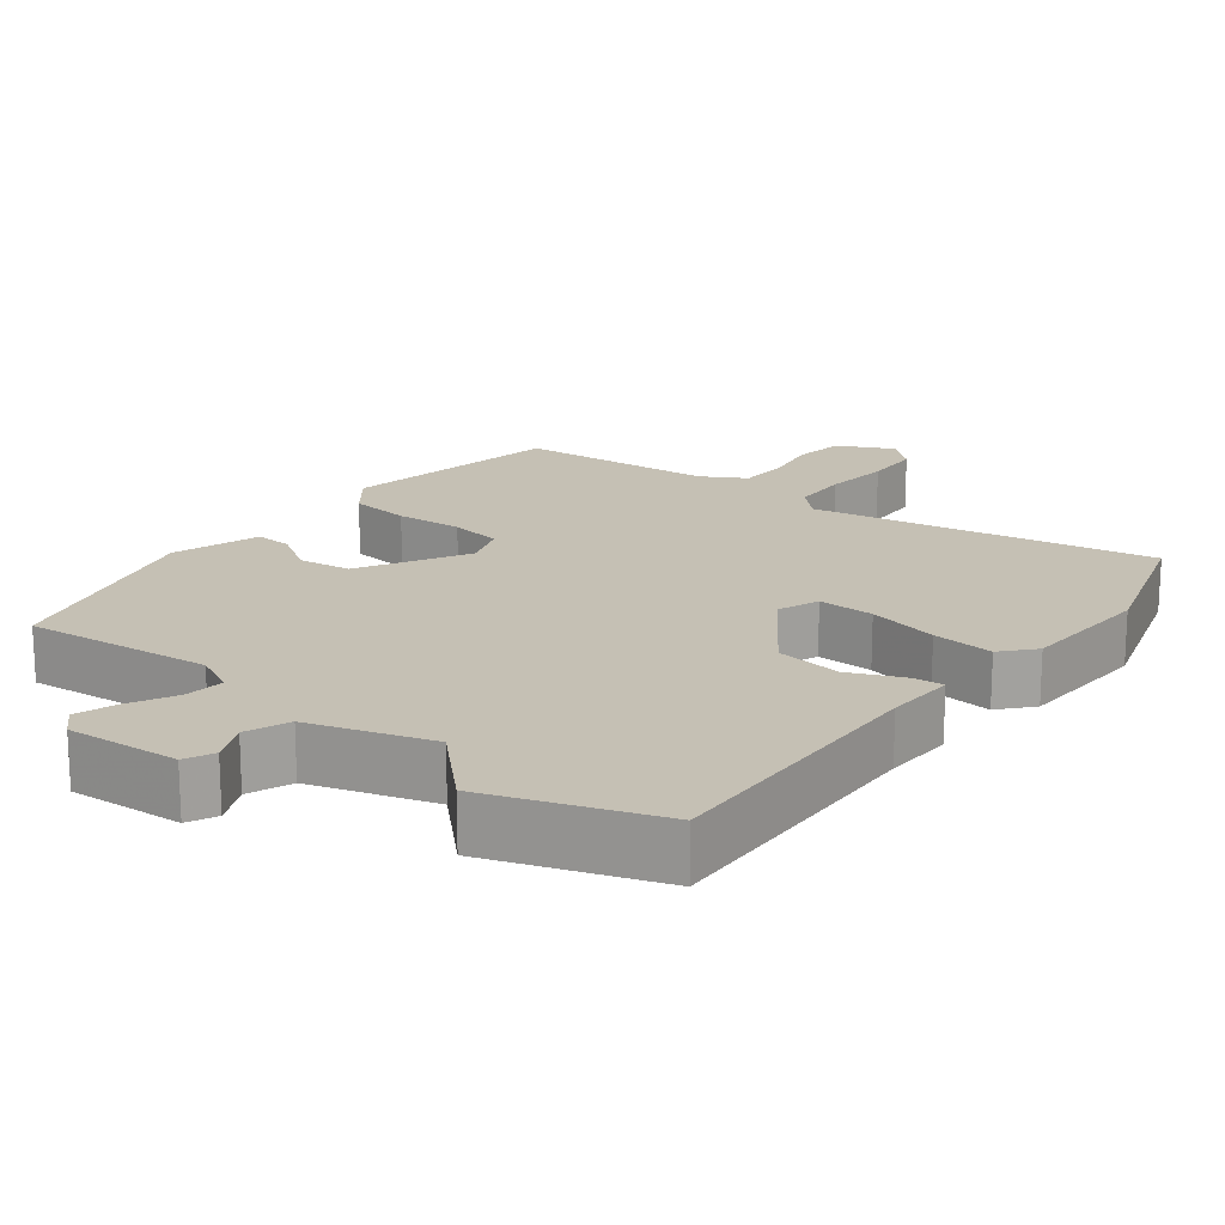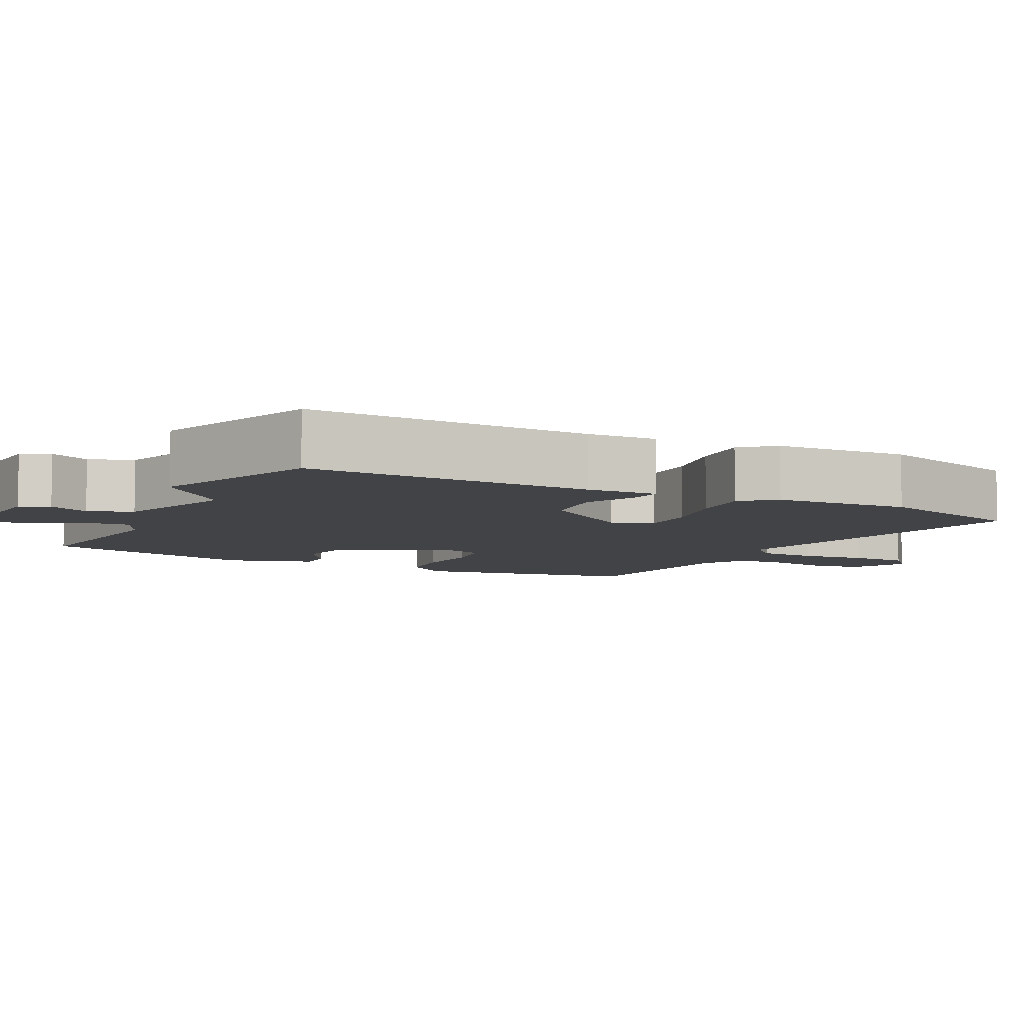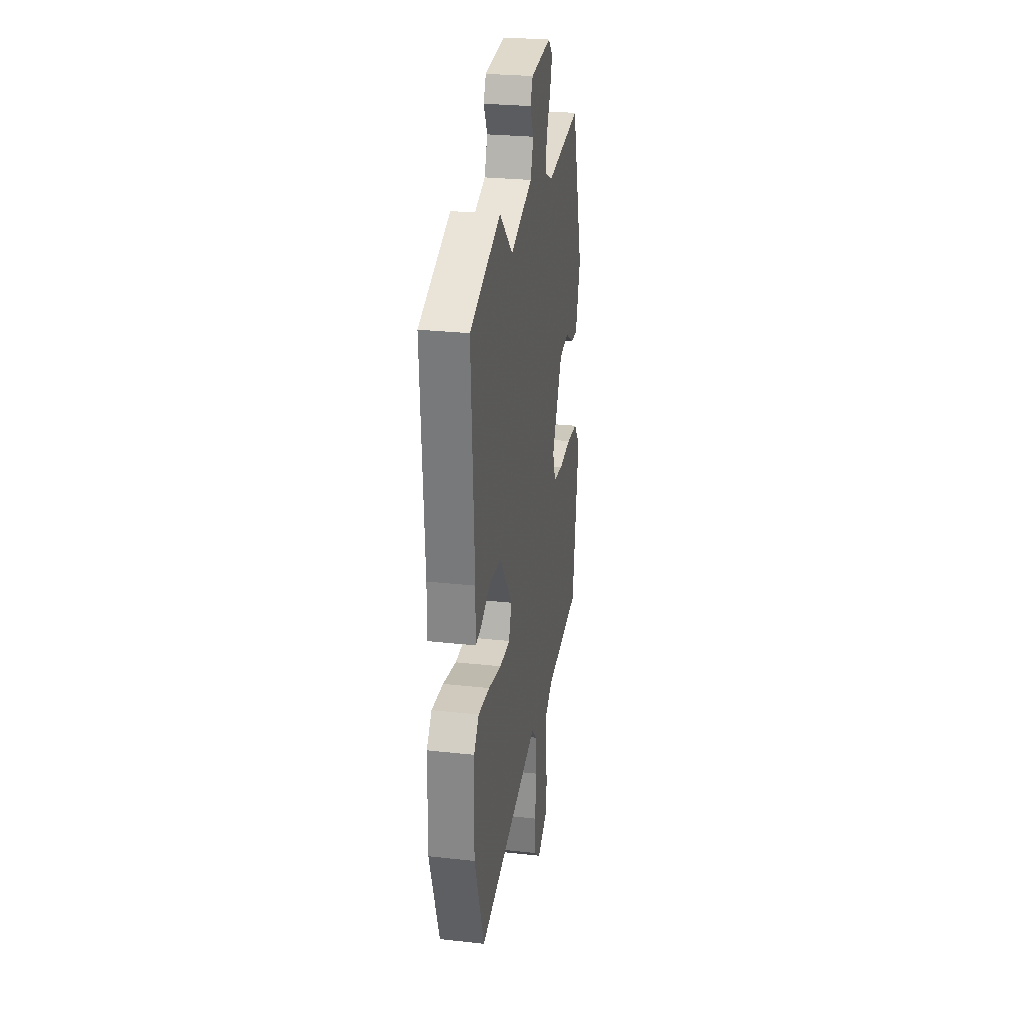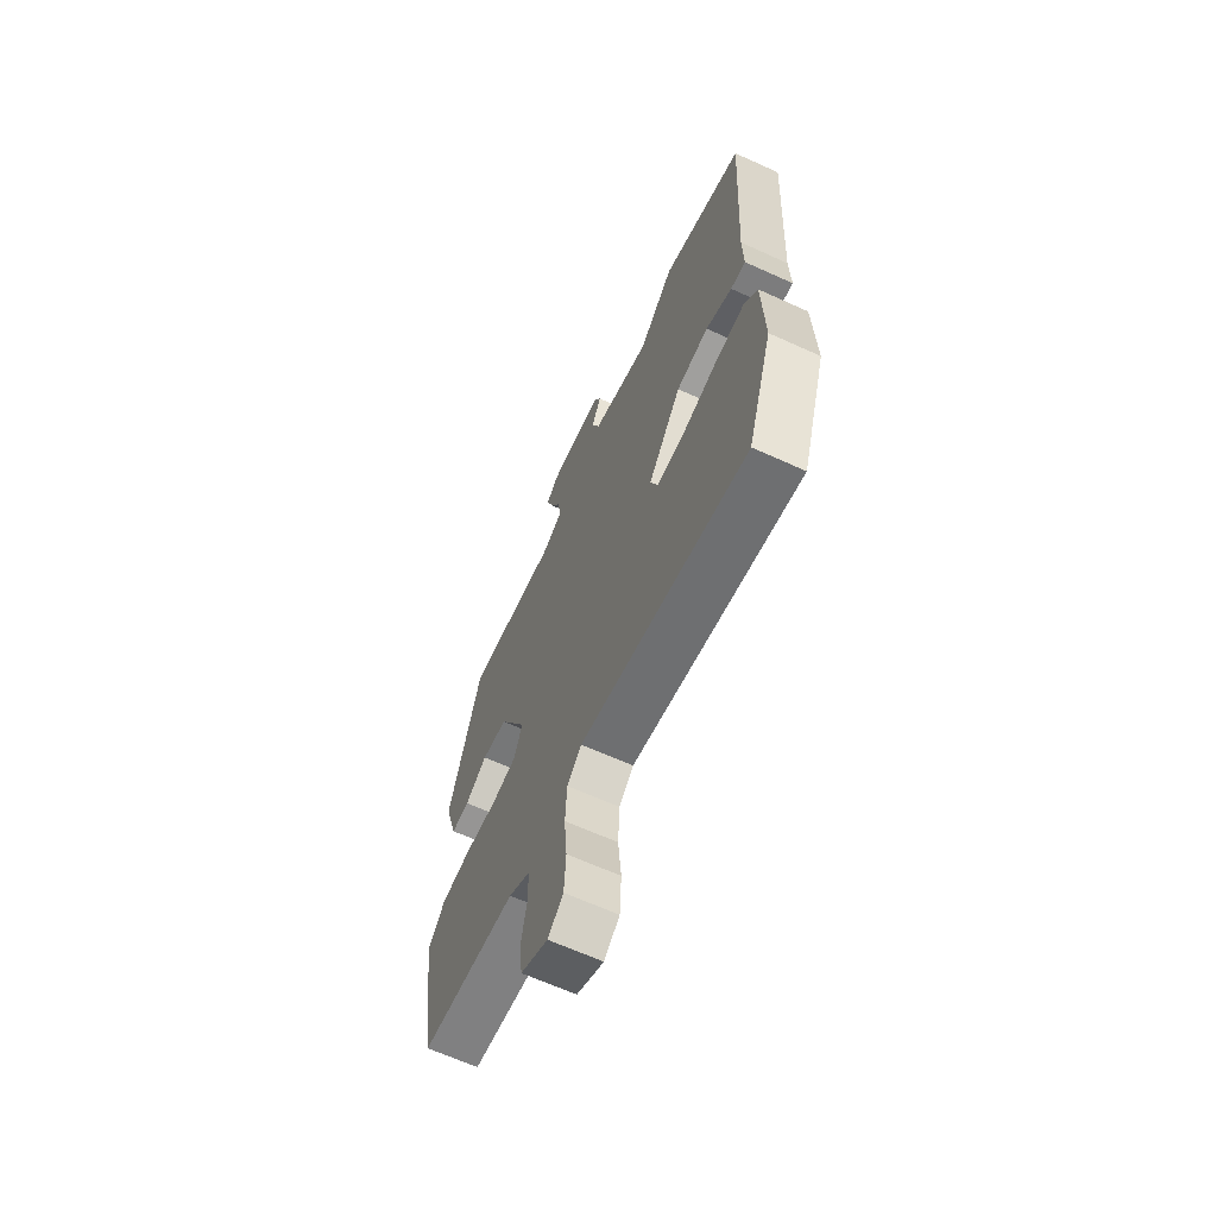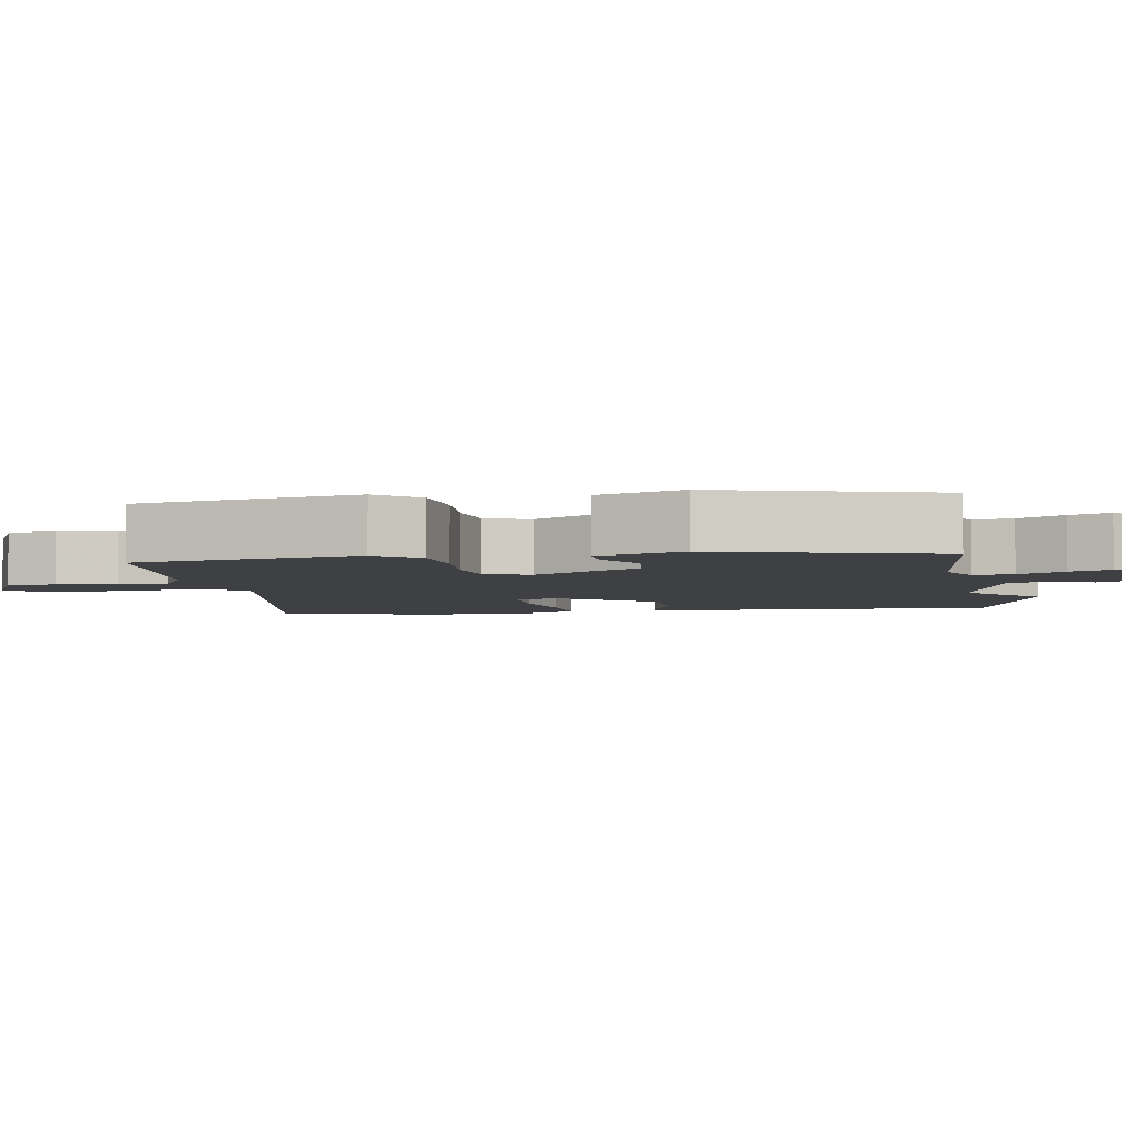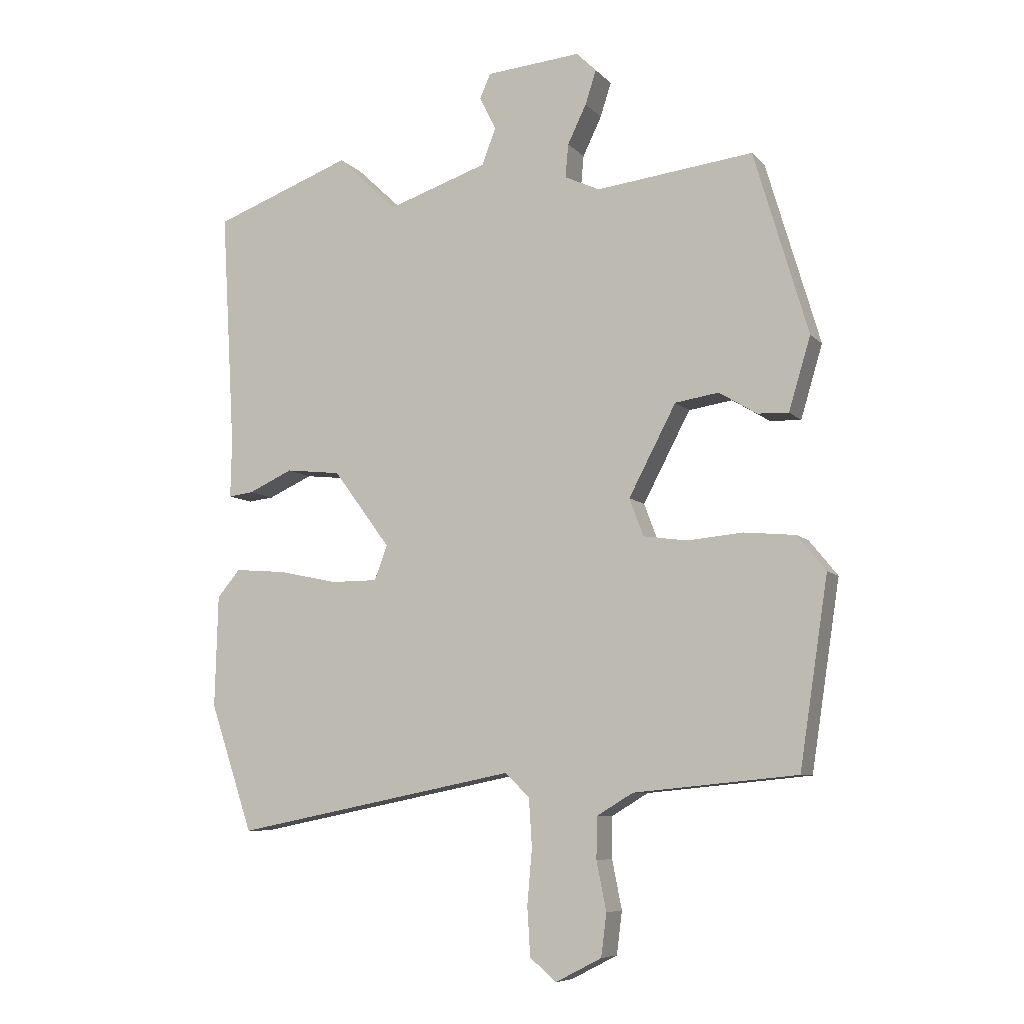
<metadata>
{"format":"obj","ext":"obj","renderer":"f3d","projection":"perspective","resolution":1024,"background":"white","views":[{"elev":18.2,"azim":39.0,"up":"+Y"},{"elev":-6.9,"azim":63.7,"up":"+Y"},{"elev":27.3,"azim":99.7,"up":"+Z"},{"elev":-65.4,"azim":65.5,"up":"+Z"},{"elev":-4.7,"azim":-79.3,"up":"+Y"},{"elev":-7.8,"azim":-157.0,"up":"+Z"}]}
</metadata>
<code>
v -0.415 0.07 0.493
v -0.156 0.07 0.463
v -0.098 0.07 0.49
v -0.103 0.07 0.545
v -0.134 0.07 0.609
v -0.152 0.07 0.665
v -0.119 0.07 0.697
v 0.037 0.07 0.684
v 0.055 0.07 0.644
v 0.028 0.07 0.589
v 0.05 0.07 0.529
v 0.216 0.07 0.474
v 0.315 0.07 0.568
v 0.544 0.07 0.484
v 0.521 0.07 0.093
v 0.523 0.07 -0.003
v 0.481 0.07 0.002
v 0.408 0.07 0.035
v 0.317 0.07 0.025
v 0.223 0.07 -0.102
v 0.244 0.07 -0.159
v 0.321 0.07 -0.159
v 0.419 0.07 -0.138
v 0.504 0.07 -0.131
v 0.542 0.07 -0.176
v 0.547 0.07 -0.361
v 0.476 0.07 -0.571
v 0.008 0.07 -0.478
v -0.032 0.07 -0.517
v -0.037 0.07 -0.596
v -0.029 0.07 -0.687
v -0.034 0.07 -0.766
v -0.077 0.07 -0.803
v -0.153 0.07 -0.764
v -0.162 0.07 -0.694
v -0.146 0.07 -0.614
v -0.147 0.07 -0.546
v -0.207 0.07 -0.51
v -0.476 0.07 -0.484
v -0.523 0.07 -0.177
v -0.476 0.07 -0.119
v -0.392 0.07 -0.111
v -0.3 0.07 -0.119
v -0.228 0.07 -0.109
v -0.205 0.07 -0.047
v -0.283 0.07 0.101
v -0.355 0.07 0.112
v -0.417 0.07 0.074
v -0.468 0.07 0.072
v -0.504 0.07 0.192
v -0.415 0 0.493
v -0.156 0 0.463
v -0.098 0 0.49
v -0.103 0 0.545
v -0.134 0 0.609
v -0.152 0 0.665
v -0.119 0 0.697
v 0.037 0 0.684
v 0.055 0 0.644
v 0.028 0 0.589
v 0.05 0 0.529
v 0.216 0 0.474
v 0.315 0 0.568
v 0.544 0 0.484
v 0.521 0 0.093
v 0.523 0 -0.003
v 0.481 0 0.002
v 0.408 0 0.035
v 0.317 0 0.025
v 0.223 0 -0.102
v 0.244 0 -0.159
v 0.321 0 -0.159
v 0.419 0 -0.138
v 0.504 0 -0.131
v 0.542 0 -0.176
v 0.547 0 -0.361
v 0.476 0 -0.571
v 0.008 0 -0.478
v -0.032 0 -0.517
v -0.037 0 -0.596
v -0.029 0 -0.687
v -0.034 0 -0.766
v -0.077 0 -0.803
v -0.153 0 -0.764
v -0.162 0 -0.694
v -0.146 0 -0.614
v -0.147 0 -0.546
v -0.207 0 -0.51
v -0.476 0 -0.484
v -0.523 0 -0.177
v -0.476 0 -0.119
v -0.392 0 -0.111
v -0.3 0 -0.119
v -0.228 0 -0.109
v -0.205 0 -0.047
v -0.283 0 0.101
v -0.355 0 0.112
v -0.417 0 0.074
v -0.468 0 0.072
v -0.504 0 0.192
f 50 1 2
f 49 50 2
f 48 49 2
f 47 48 2
f 46 47 2 3
f 45 46 3
f 41 42 43
f 40 41 43
f 39 40 43
f 38 39 43
f 37 38 43 44
f 34 35 36
f 33 34 36
f 32 33 36
f 31 32 36
f 30 31 36
f 29 30 36 37
f 37 44 45
f 29 37 45
f 28 29 45
f 26 27 28
f 25 26 28
f 24 25 28
f 23 24 28
f 22 23 28
f 15 16 17 18
f 15 18 19
f 14 15 19
f 13 14 19
f 12 13 19
f 11 12 19 20
f 8 9 10
f 7 8 10
f 6 7 10
f 5 6 10
f 4 5 10
f 10 11 20
f 4 10 20
f 3 4 20
f 3 20 21
f 45 3 21
f 28 45 21
f 21 22 28
f 52 51 100
f 52 100 99
f 52 99 98
f 52 98 97
f 53 52 97 96
f 53 96 95
f 93 92 91
f 93 91 90
f 93 90 89
f 93 89 88
f 94 93 88 87
f 86 85 84
f 86 84 83
f 86 83 82
f 86 82 81
f 86 81 80
f 87 86 80 79
f 95 94 87
f 95 87 79
f 95 79 78
f 78 77 76
f 78 76 75
f 78 75 74
f 78 74 73
f 78 73 72
f 68 67 66 65
f 69 68 65
f 69 65 64
f 69 64 63
f 69 63 62
f 70 69 62 61
f 60 59 58
f 60 58 57
f 60 57 56
f 60 56 55
f 60 55 54
f 70 61 60
f 70 60 54
f 70 54 53
f 71 70 53
f 71 53 95
f 71 95 78
f 78 72 71
f 1 51 52 2
f 2 52 53 3
f 3 53 54 4
f 4 54 55 5
f 5 55 56 6
f 6 56 57 7
f 7 57 58 8
f 8 58 59 9
f 9 59 60 10
f 10 60 61 11
f 11 61 62 12
f 12 62 63 13
f 13 63 64 14
f 14 64 65 15
f 15 65 66 16
f 16 66 67 17
f 17 67 68 18
f 18 68 69 19
f 19 69 70 20
f 20 70 71 21
f 21 71 72 22
f 22 72 73 23
f 23 73 74 24
f 24 74 75 25
f 25 75 76 26
f 26 76 77 27
f 27 77 78 28
f 28 78 79 29
f 29 79 80 30
f 30 80 81 31
f 31 81 82 32
f 32 82 83 33
f 33 83 84 34
f 34 84 85 35
f 35 85 86 36
f 36 86 87 37
f 37 87 88 38
f 38 88 89 39
f 39 89 90 40
f 40 90 91 41
f 41 91 92 42
f 42 92 93 43
f 43 93 94 44
f 44 94 95 45
f 45 95 96 46
f 46 96 97 47
f 47 97 98 48
f 48 98 99 49
f 49 99 100 50
f 50 100 51 1

</code>
